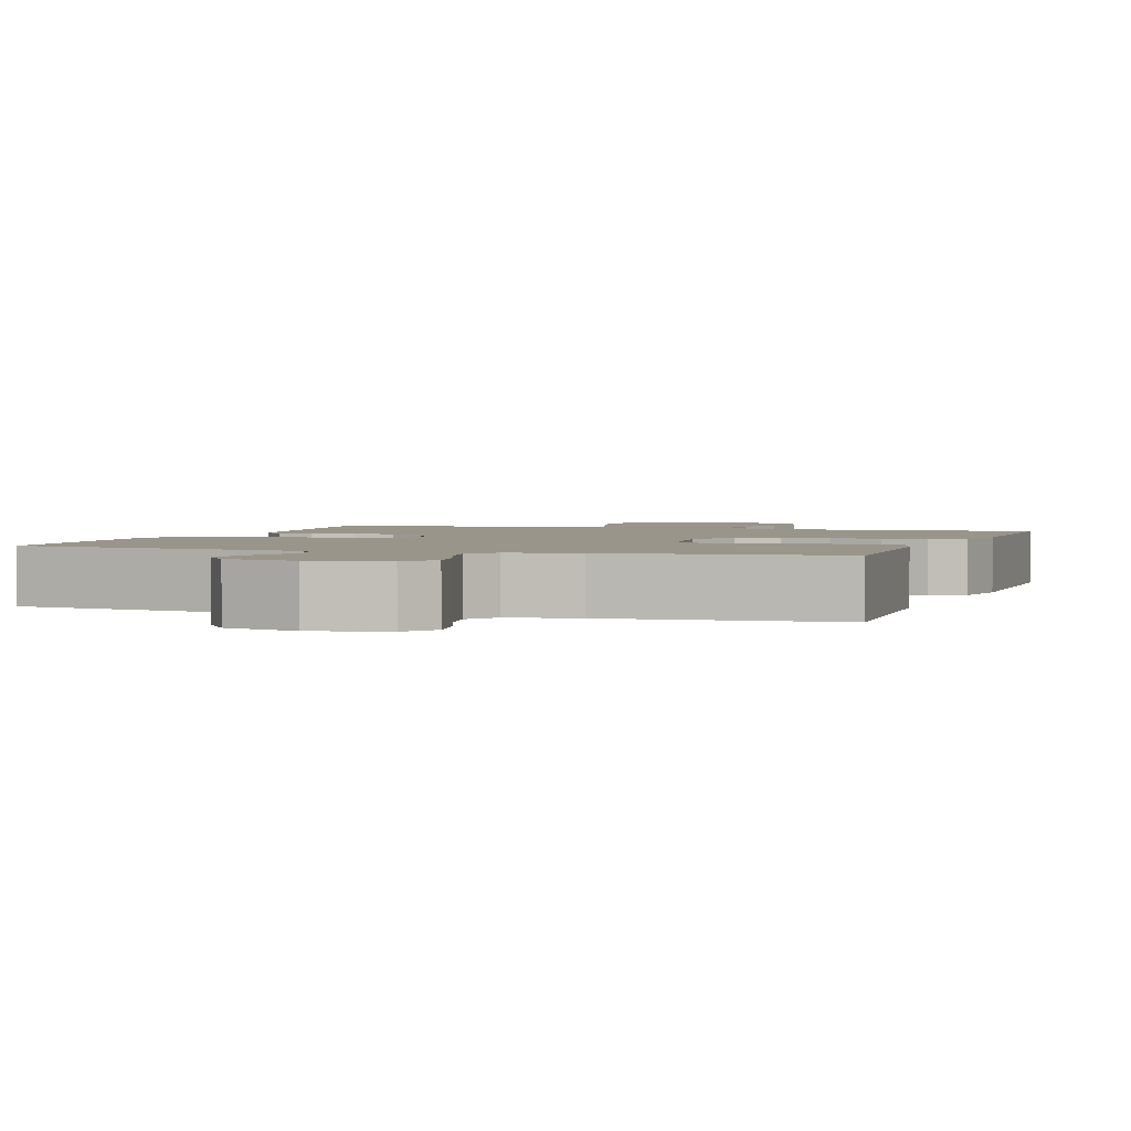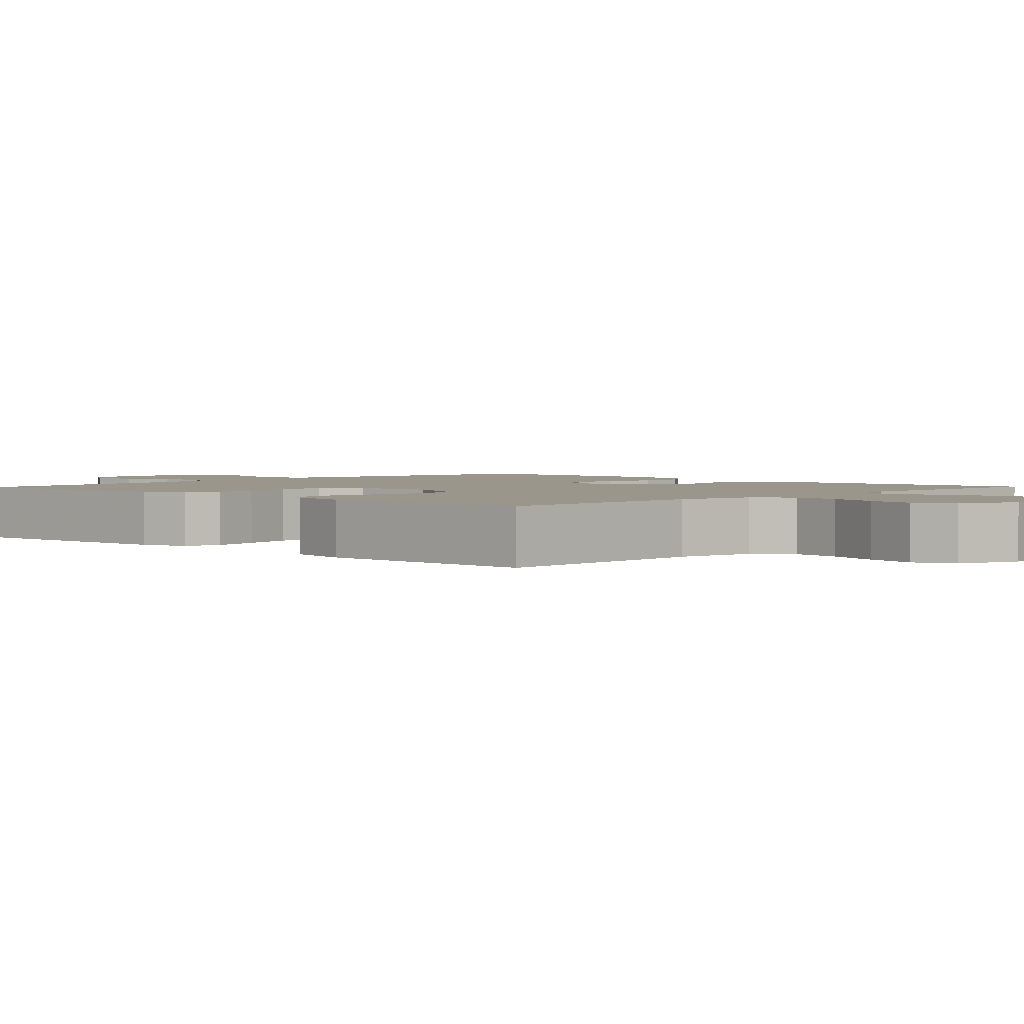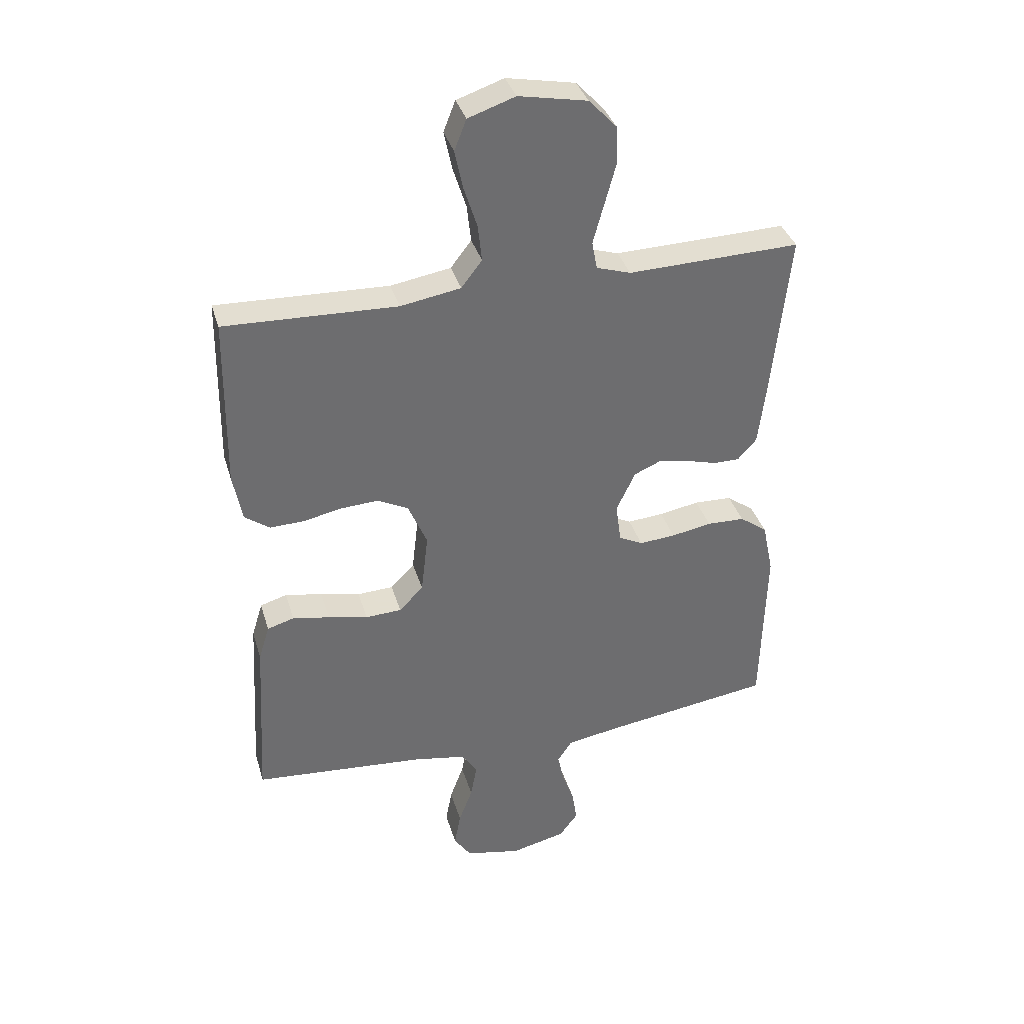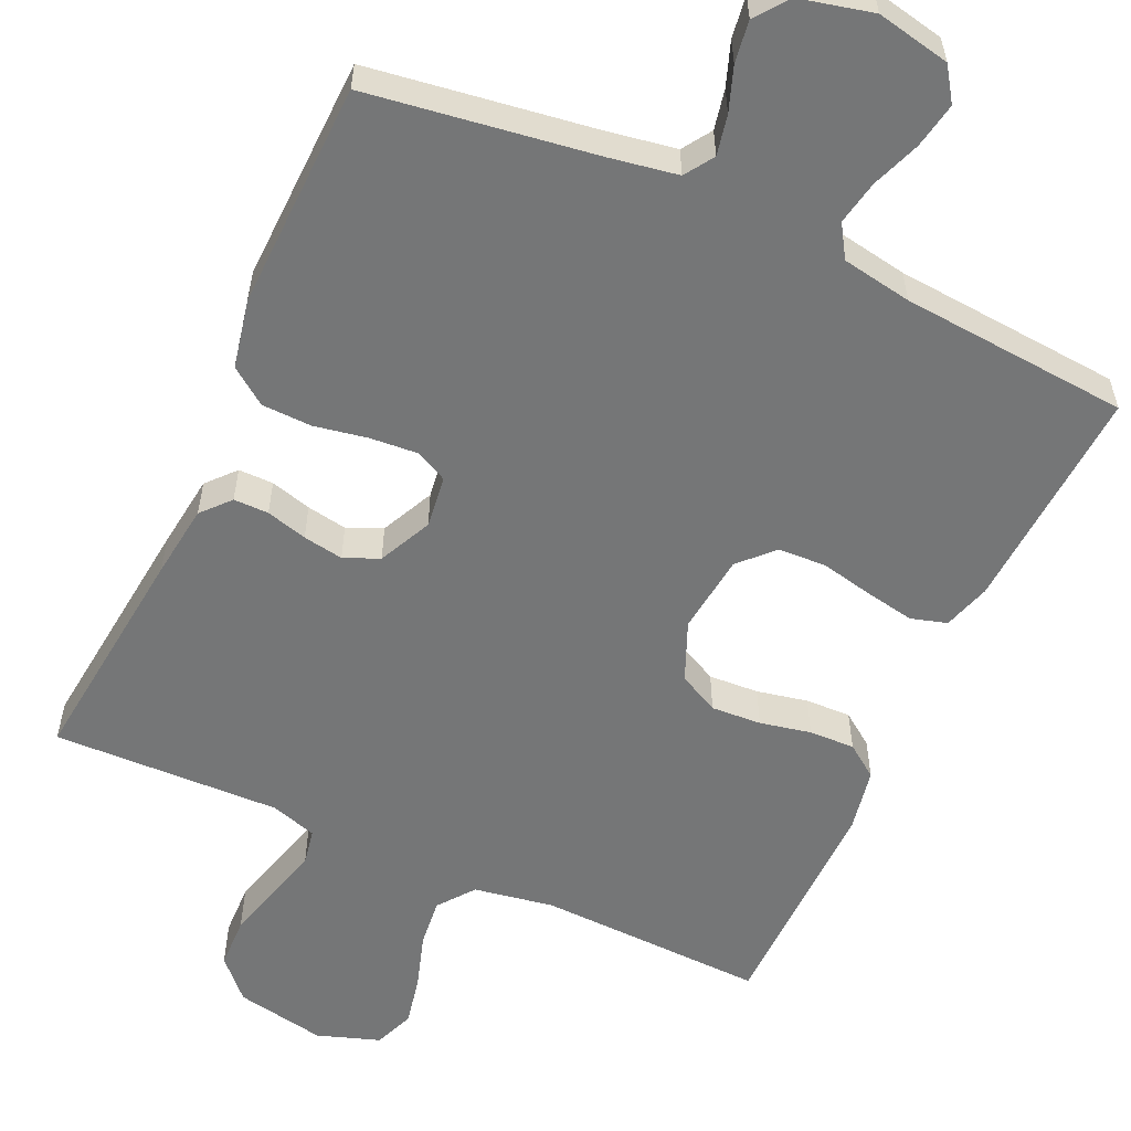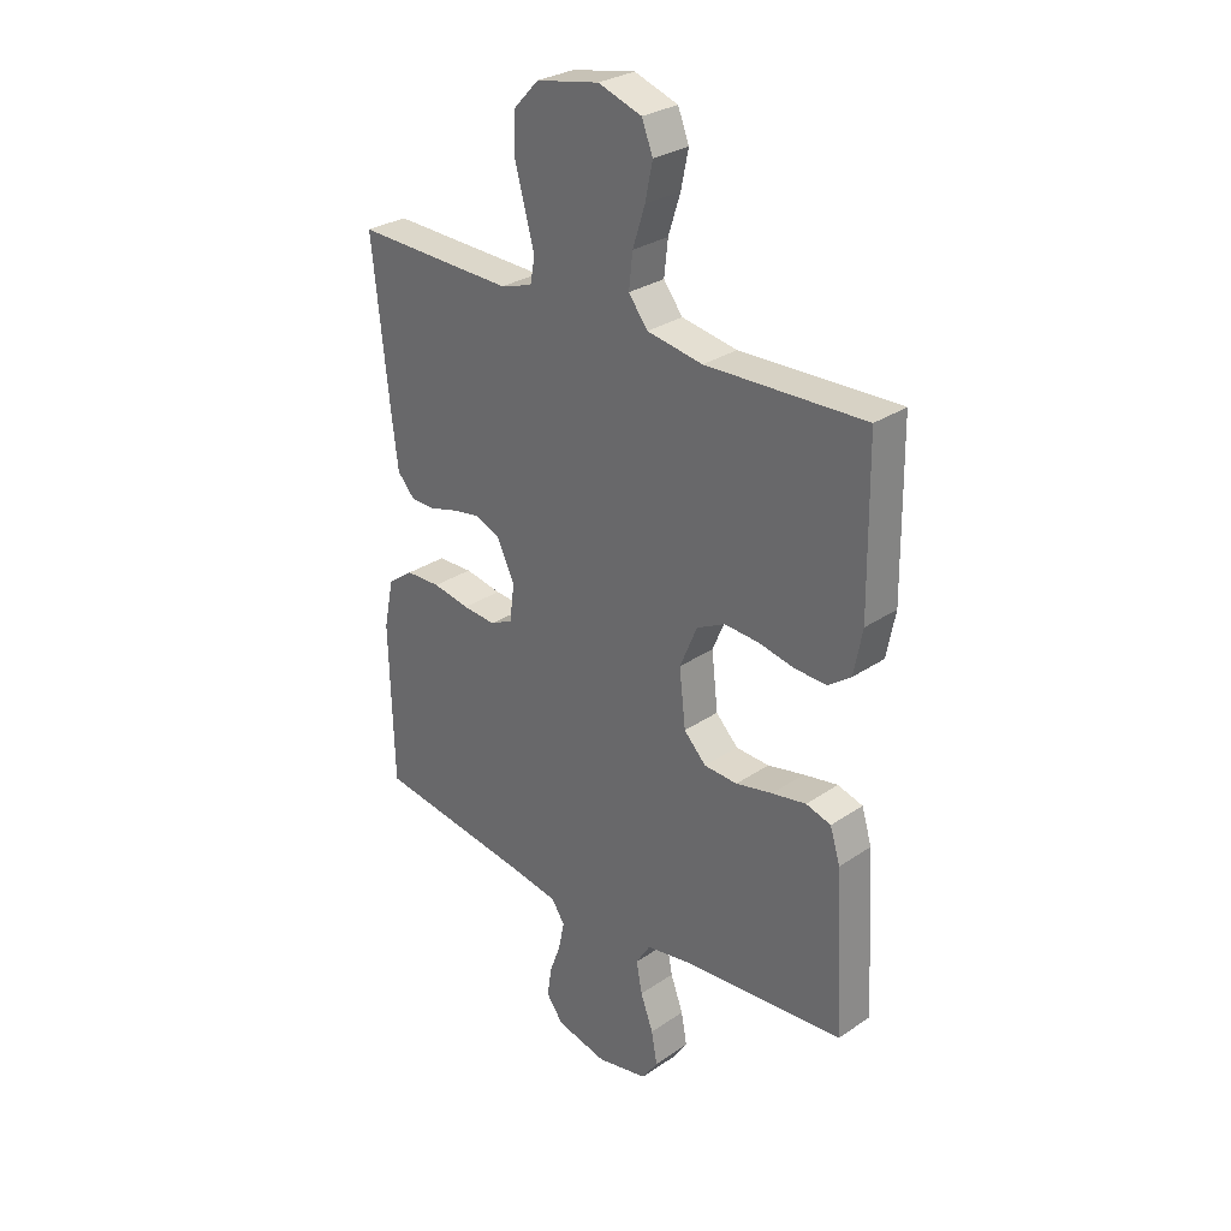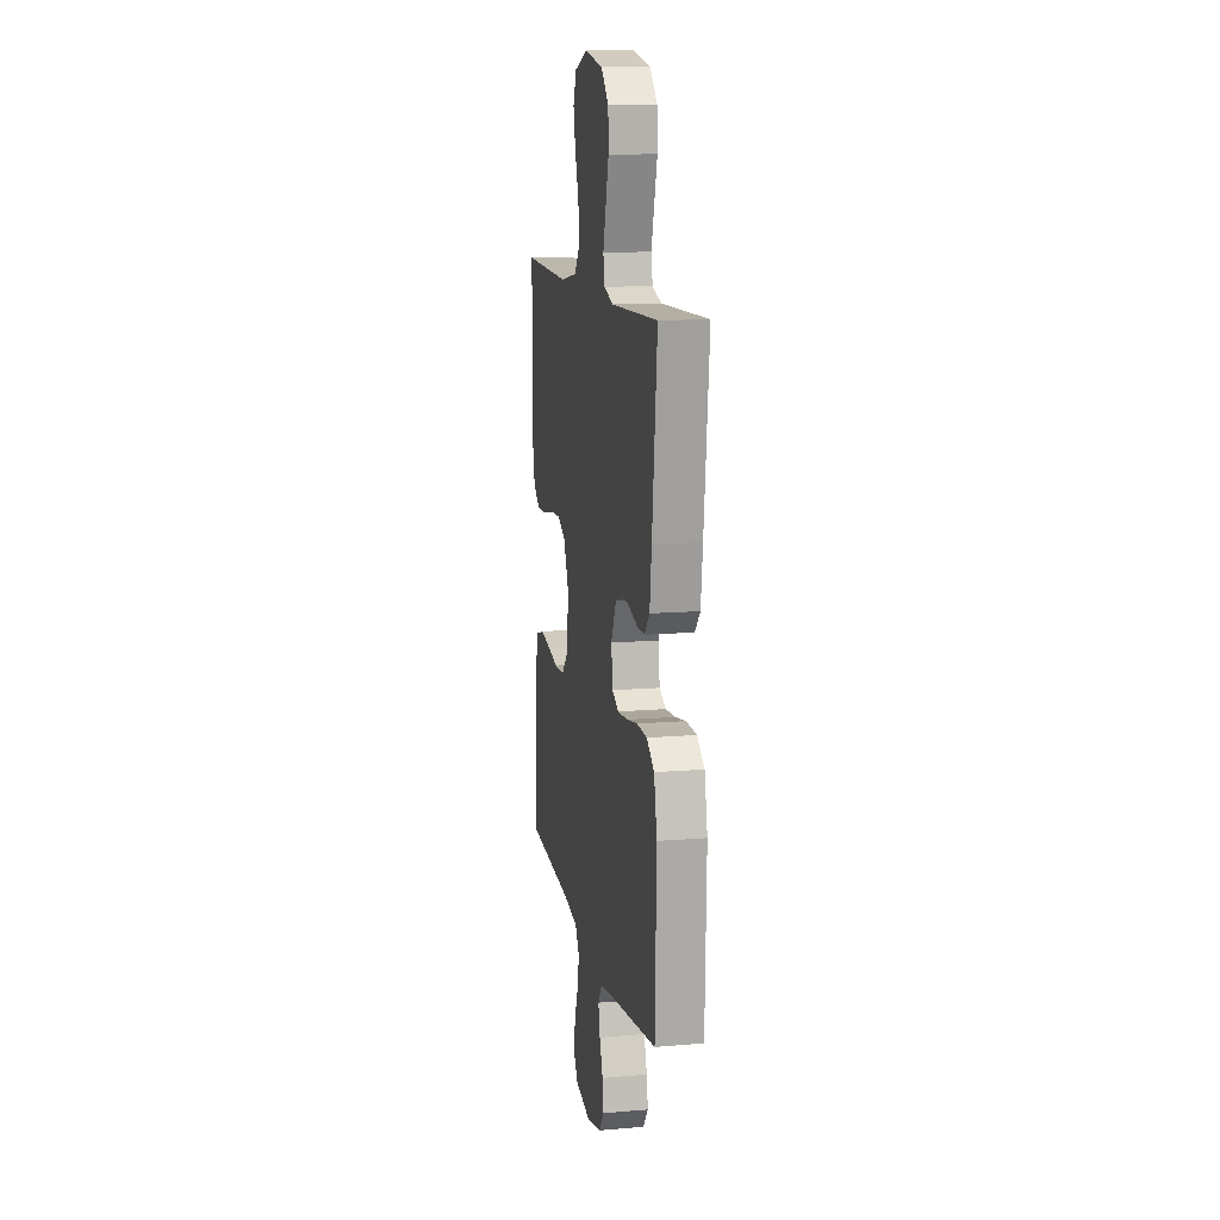
<metadata>
{"format":"obj","ext":"obj","renderer":"f3d","projection":"perspective","resolution":1024,"background":"white","views":[{"elev":2.2,"azim":-161.3,"up":"+Y"},{"elev":2.3,"azim":-45.8,"up":"+Y"},{"elev":36.2,"azim":-15.8,"up":"+Z"},{"elev":-56.7,"azim":155.4,"up":"+Y"},{"elev":29.2,"azim":-135.1,"up":"+Z"},{"elev":12.8,"azim":78.9,"up":"+Z"}]}
</metadata>
<code>
v -0.5 0.07 0.5
v -0.2 0.07 0.49
v -0.095 0.07 0.508
v -0.059 0.07 0.555
v -0.066 0.07 0.619
v -0.089 0.07 0.691
v -0.103 0.07 0.758
v -0.082 0.07 0.811
v 0 0.07 0.839
v 0.119 0.07 0.816
v 0.167 0.07 0.765
v 0.169 0.07 0.697
v 0.149 0.07 0.624
v 0.131 0.07 0.558
v 0.14 0.07 0.51
v 0.2 0.07 0.491
v 0.5 0.07 0.5
v 0.468 0.07 0.2
v 0.456 0.07 0.103
v 0.423 0.07 0.066
v 0.377 0.07 0.066
v 0.323 0.07 0.081
v 0.27 0.07 0.09
v 0.224 0.07 0.07
v 0.191 0.07 0
v 0.2 0.07 -0.069
v 0.242 0.07 -0.09
v 0.305 0.07 -0.085
v 0.375 0.07 -0.072
v 0.441 0.07 -0.074
v 0.489 0.07 -0.109
v 0.508 0.07 -0.2
v 0.5 0.07 -0.5
v 0.2 0.07 -0.544
v 0.113 0.07 -0.559
v 0.088 0.07 -0.597
v 0.099 0.07 -0.65
v 0.12 0.07 -0.708
v 0.128 0.07 -0.763
v 0.096 0.07 -0.806
v 0 0.07 -0.829
v -0.097 0.07 -0.809
v -0.127 0.07 -0.765
v -0.116 0.07 -0.705
v -0.092 0.07 -0.641
v -0.081 0.07 -0.583
v -0.108 0.07 -0.54
v -0.2 0.07 -0.524
v -0.5 0.07 -0.5
v -0.483 0.07 -0.2
v -0.464 0.07 -0.138
v -0.417 0.07 -0.124
v -0.352 0.07 -0.136
v -0.283 0.07 -0.151
v -0.22 0.07 -0.148
v -0.178 0.07 -0.105
v -0.166 0.07 0
v -0.199 0.07 0.078
v -0.252 0.07 0.105
v -0.318 0.07 0.101
v -0.385 0.07 0.087
v -0.445 0.07 0.085
v -0.488 0.07 0.116
v -0.504 0.07 0.2
v -0.5 0 0.5
v -0.2 0 0.49
v -0.095 0 0.508
v -0.059 0 0.555
v -0.066 0 0.619
v -0.089 0 0.691
v -0.103 0 0.758
v -0.082 0 0.811
v 0 0 0.839
v 0.119 0 0.816
v 0.167 0 0.765
v 0.169 0 0.697
v 0.149 0 0.624
v 0.131 0 0.558
v 0.14 0 0.51
v 0.2 0 0.491
v 0.5 0 0.5
v 0.468 0 0.2
v 0.456 0 0.103
v 0.423 0 0.066
v 0.377 0 0.066
v 0.323 0 0.081
v 0.27 0 0.09
v 0.224 0 0.07
v 0.191 0 0
v 0.2 0 -0.069
v 0.242 0 -0.09
v 0.305 0 -0.085
v 0.375 0 -0.072
v 0.441 0 -0.074
v 0.489 0 -0.109
v 0.508 0 -0.2
v 0.5 0 -0.5
v 0.2 0 -0.544
v 0.113 0 -0.559
v 0.088 0 -0.597
v 0.099 0 -0.65
v 0.12 0 -0.708
v 0.128 0 -0.763
v 0.096 0 -0.806
v 0 0 -0.829
v -0.097 0 -0.809
v -0.127 0 -0.765
v -0.116 0 -0.705
v -0.092 0 -0.641
v -0.081 0 -0.583
v -0.108 0 -0.54
v -0.2 0 -0.524
v -0.5 0 -0.5
v -0.483 0 -0.2
v -0.464 0 -0.138
v -0.417 0 -0.124
v -0.352 0 -0.136
v -0.283 0 -0.151
v -0.22 0 -0.148
v -0.178 0 -0.105
v -0.166 0 0
v -0.199 0 0.078
v -0.252 0 0.105
v -0.318 0 0.101
v -0.385 0 0.087
v -0.445 0 0.085
v -0.488 0 0.116
v -0.504 0 0.2
f 63 64 1 2
f 60 61 62 63
f 59 60 63 2
f 58 59 2 3
f 57 58 3 4
f 56 57 4
f 51 52 53 54
f 49 50 51 54
f 48 49 54 55
f 47 48 55 56
f 42 43 44 45
f 42 45 46
f 41 42 46
f 40 41 46
f 37 38 39 40
f 36 37 40 46
f 35 36 46 47
f 31 32 33 34
f 28 29 30 31
f 27 28 31 34
f 26 27 34 35
f 19 20 21 22
f 19 22 23
f 16 17 18 19
f 15 16 19 23
f 10 11 12 13
f 10 13 14
f 9 10 14
f 8 9 14 15
f 5 6 7 8
f 4 5 8 15
f 25 26 35 47
f 24 25 47 56
f 4 15 23 24
f 4 24 56
f 66 65 128 127
f 127 126 125 124
f 66 127 124 123
f 67 66 123 122
f 68 67 122 121
f 68 121 120
f 118 117 116 115
f 118 115 114 113
f 119 118 113 112
f 120 119 112 111
f 109 108 107 106
f 110 109 106
f 110 106 105
f 110 105 104
f 104 103 102 101
f 110 104 101 100
f 111 110 100 99
f 98 97 96 95
f 95 94 93 92
f 98 95 92 91
f 99 98 91 90
f 86 85 84 83
f 87 86 83
f 83 82 81 80
f 87 83 80 79
f 77 76 75 74
f 78 77 74
f 78 74 73
f 79 78 73 72
f 72 71 70 69
f 79 72 69 68
f 111 99 90 89
f 120 111 89 88
f 88 87 79 68
f 120 88 68
f 1 65 66 2
f 2 66 67 3
f 3 67 68 4
f 4 68 69 5
f 5 69 70 6
f 6 70 71 7
f 7 71 72 8
f 8 72 73 9
f 9 73 74 10
f 10 74 75 11
f 11 75 76 12
f 12 76 77 13
f 13 77 78 14
f 14 78 79 15
f 15 79 80 16
f 16 80 81 17
f 17 81 82 18
f 18 82 83 19
f 19 83 84 20
f 20 84 85 21
f 21 85 86 22
f 22 86 87 23
f 23 87 88 24
f 24 88 89 25
f 25 89 90 26
f 26 90 91 27
f 27 91 92 28
f 28 92 93 29
f 29 93 94 30
f 30 94 95 31
f 31 95 96 32
f 32 96 97 33
f 33 97 98 34
f 34 98 99 35
f 35 99 100 36
f 36 100 101 37
f 37 101 102 38
f 38 102 103 39
f 39 103 104 40
f 40 104 105 41
f 41 105 106 42
f 42 106 107 43
f 43 107 108 44
f 44 108 109 45
f 45 109 110 46
f 46 110 111 47
f 47 111 112 48
f 48 112 113 49
f 49 113 114 50
f 50 114 115 51
f 51 115 116 52
f 52 116 117 53
f 53 117 118 54
f 54 118 119 55
f 55 119 120 56
f 56 120 121 57
f 57 121 122 58
f 58 122 123 59
f 59 123 124 60
f 60 124 125 61
f 61 125 126 62
f 62 126 127 63
f 63 127 128 64
f 64 128 65 1

</code>
